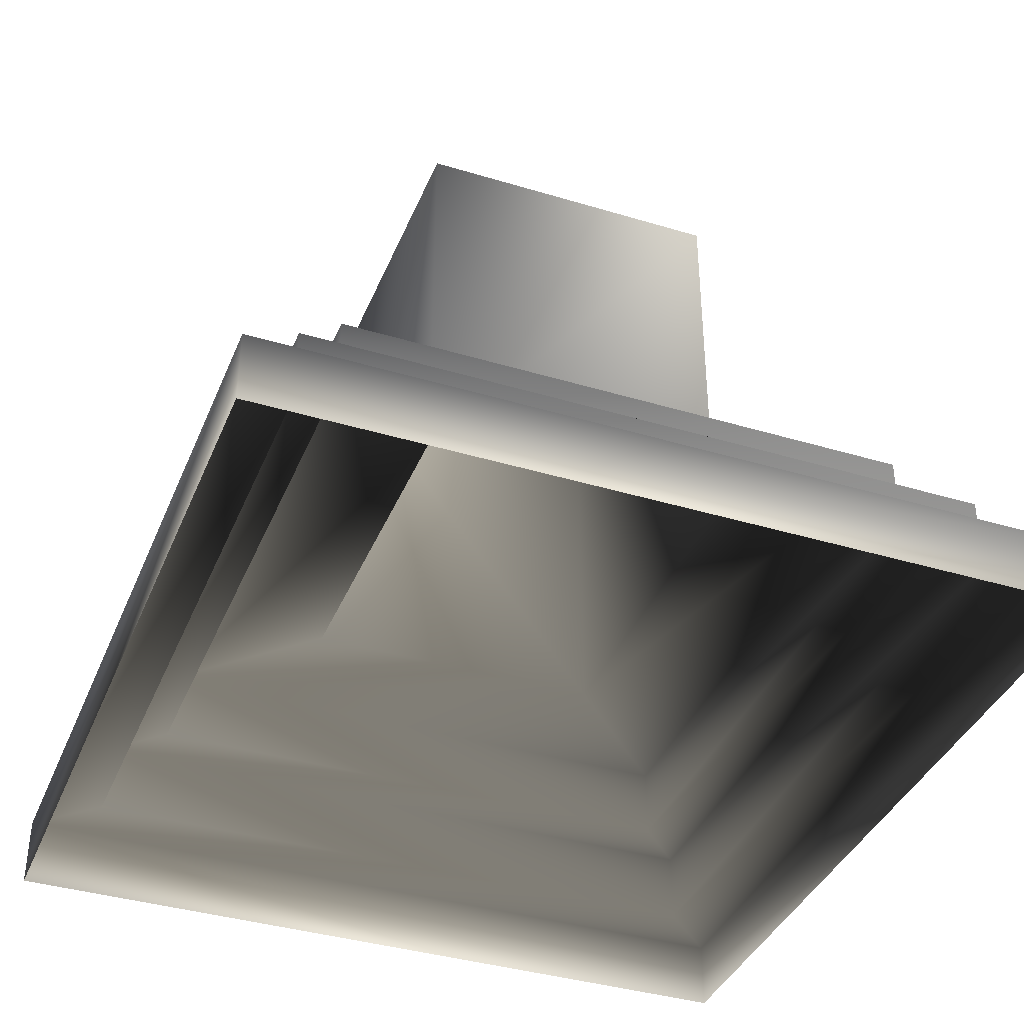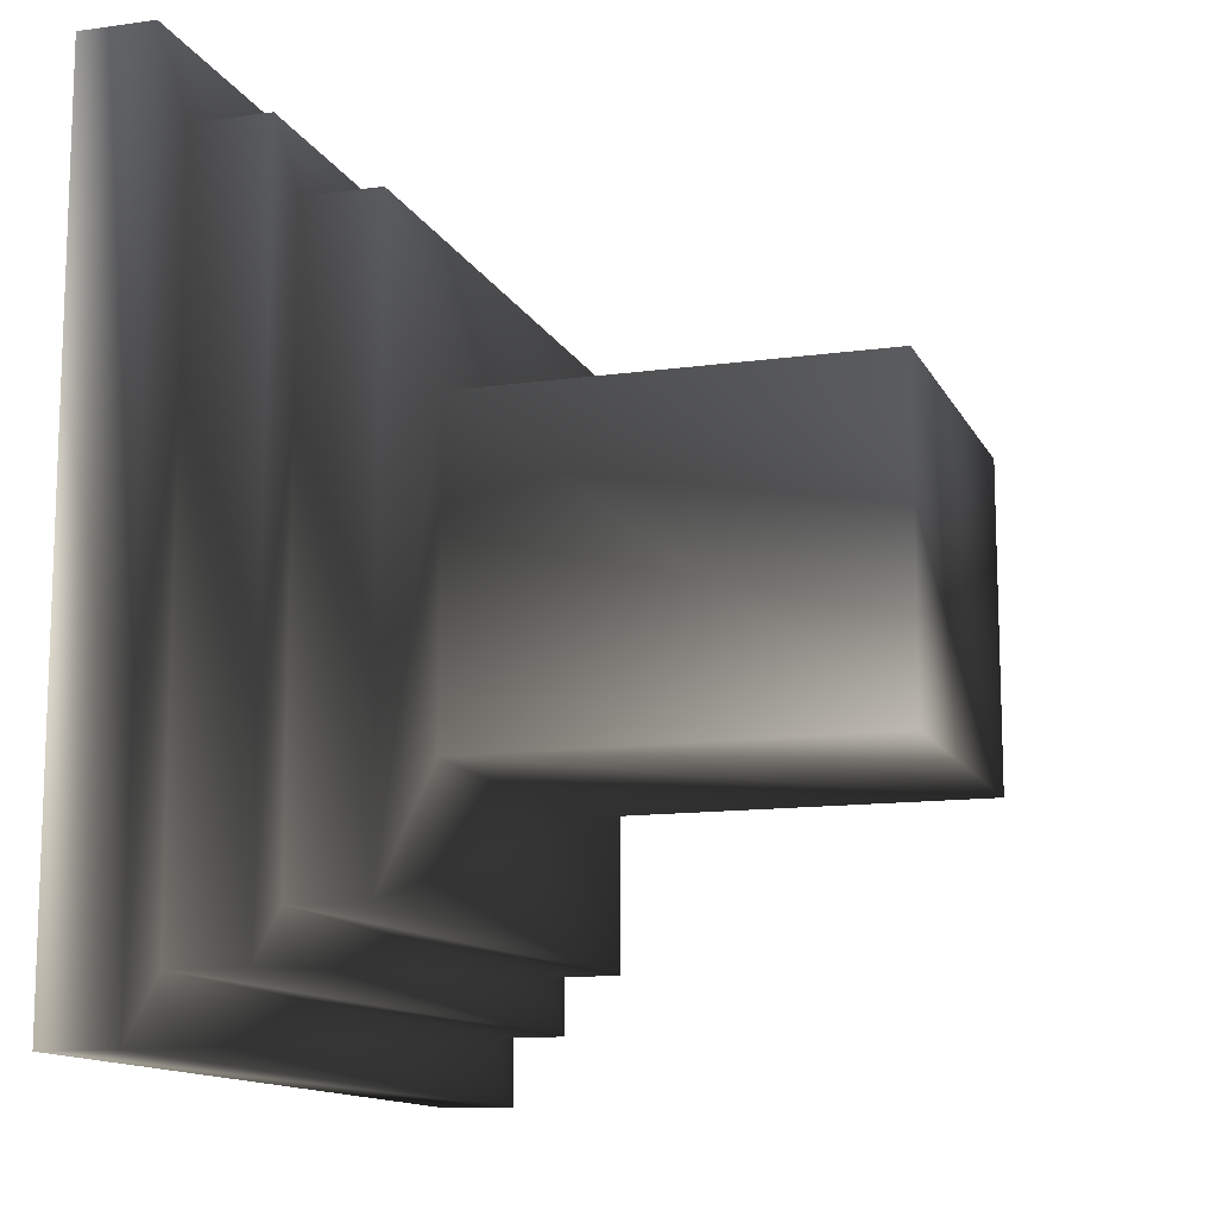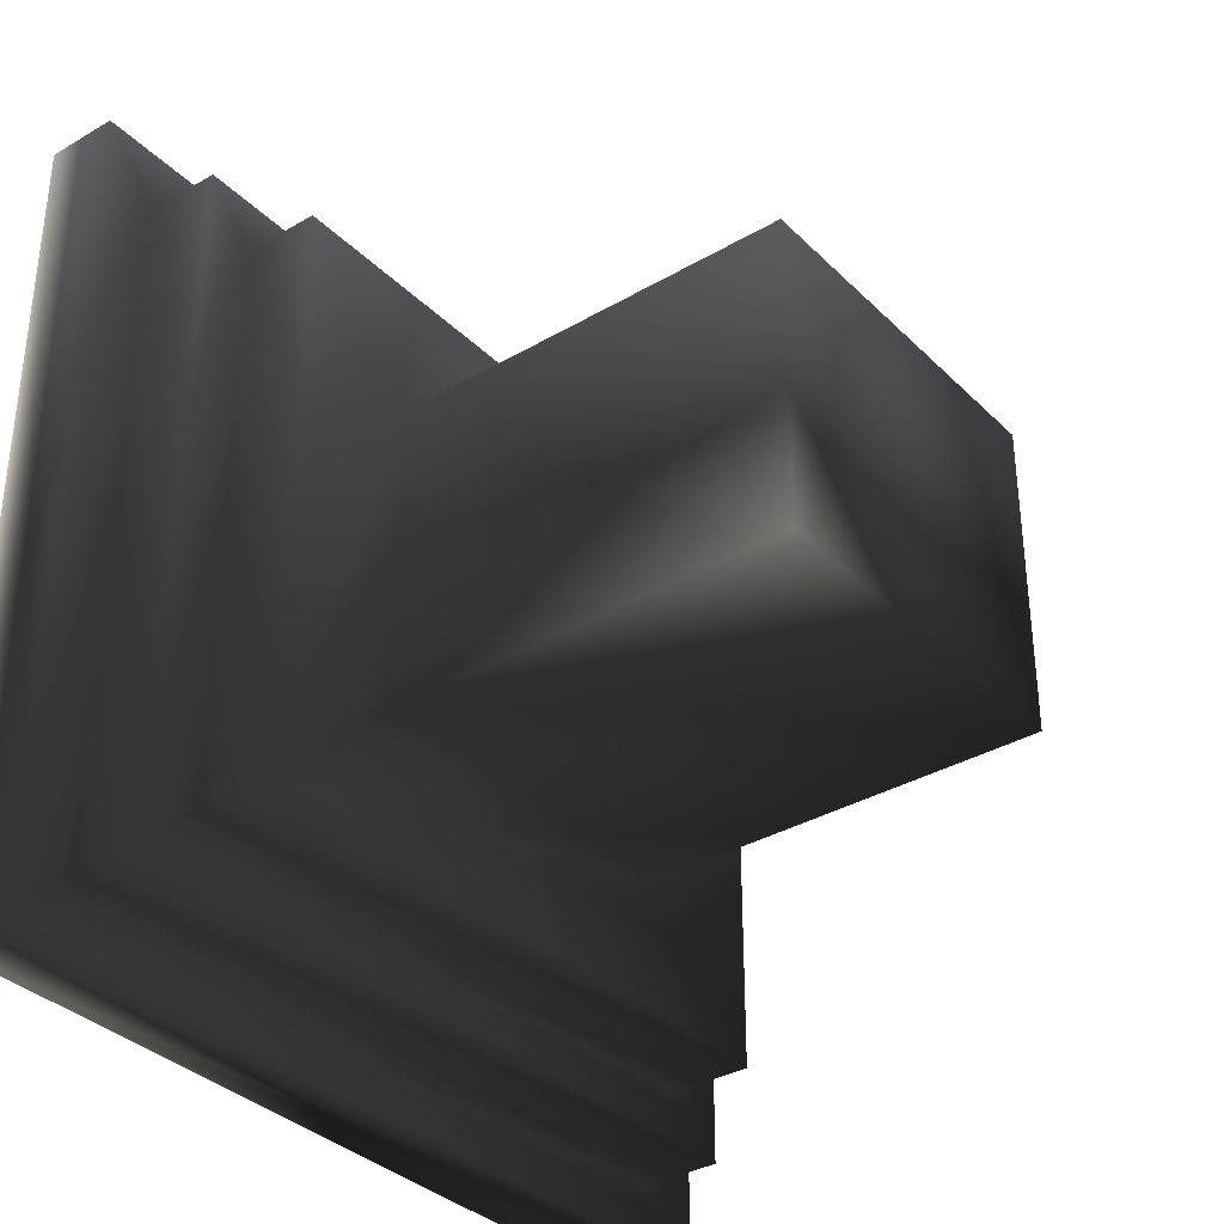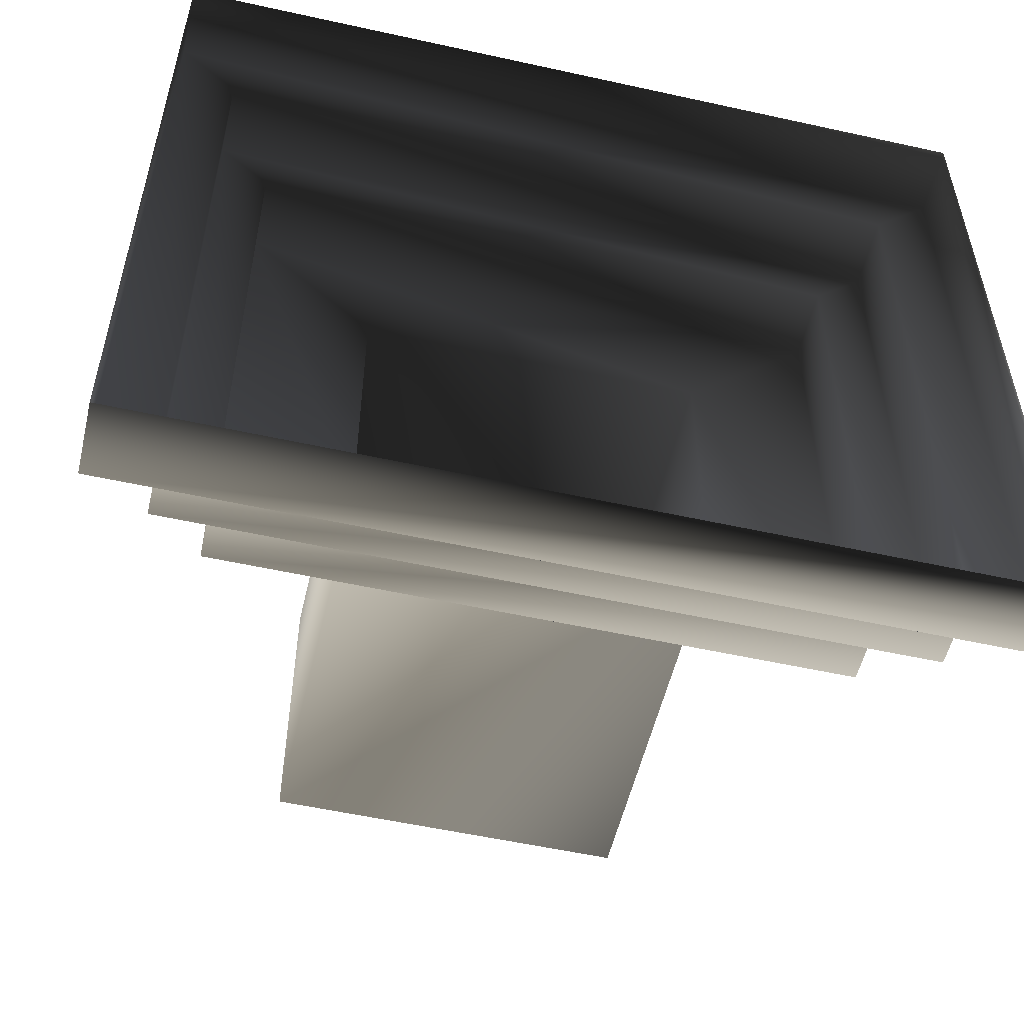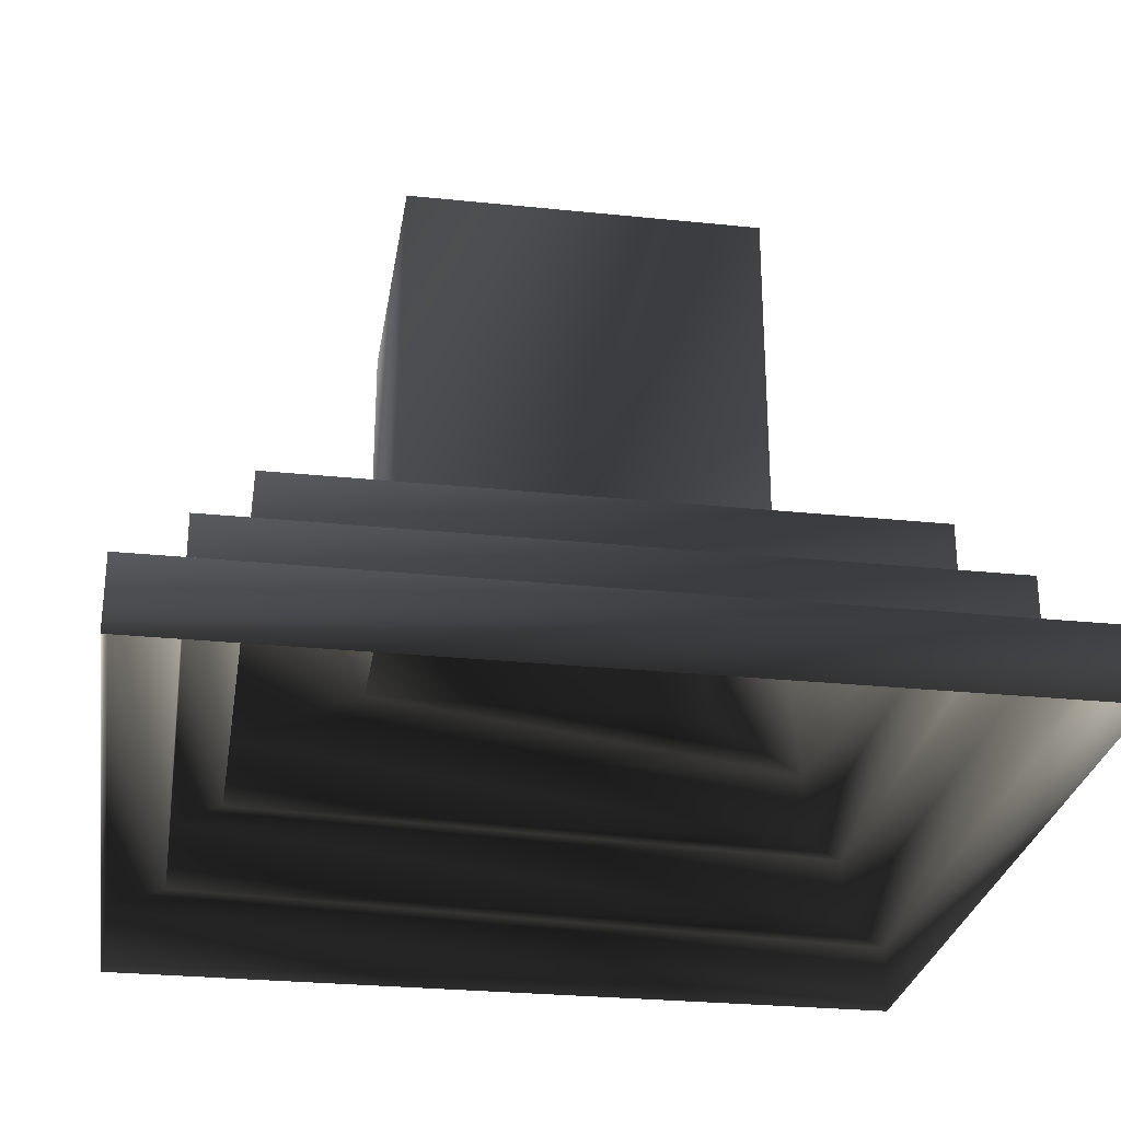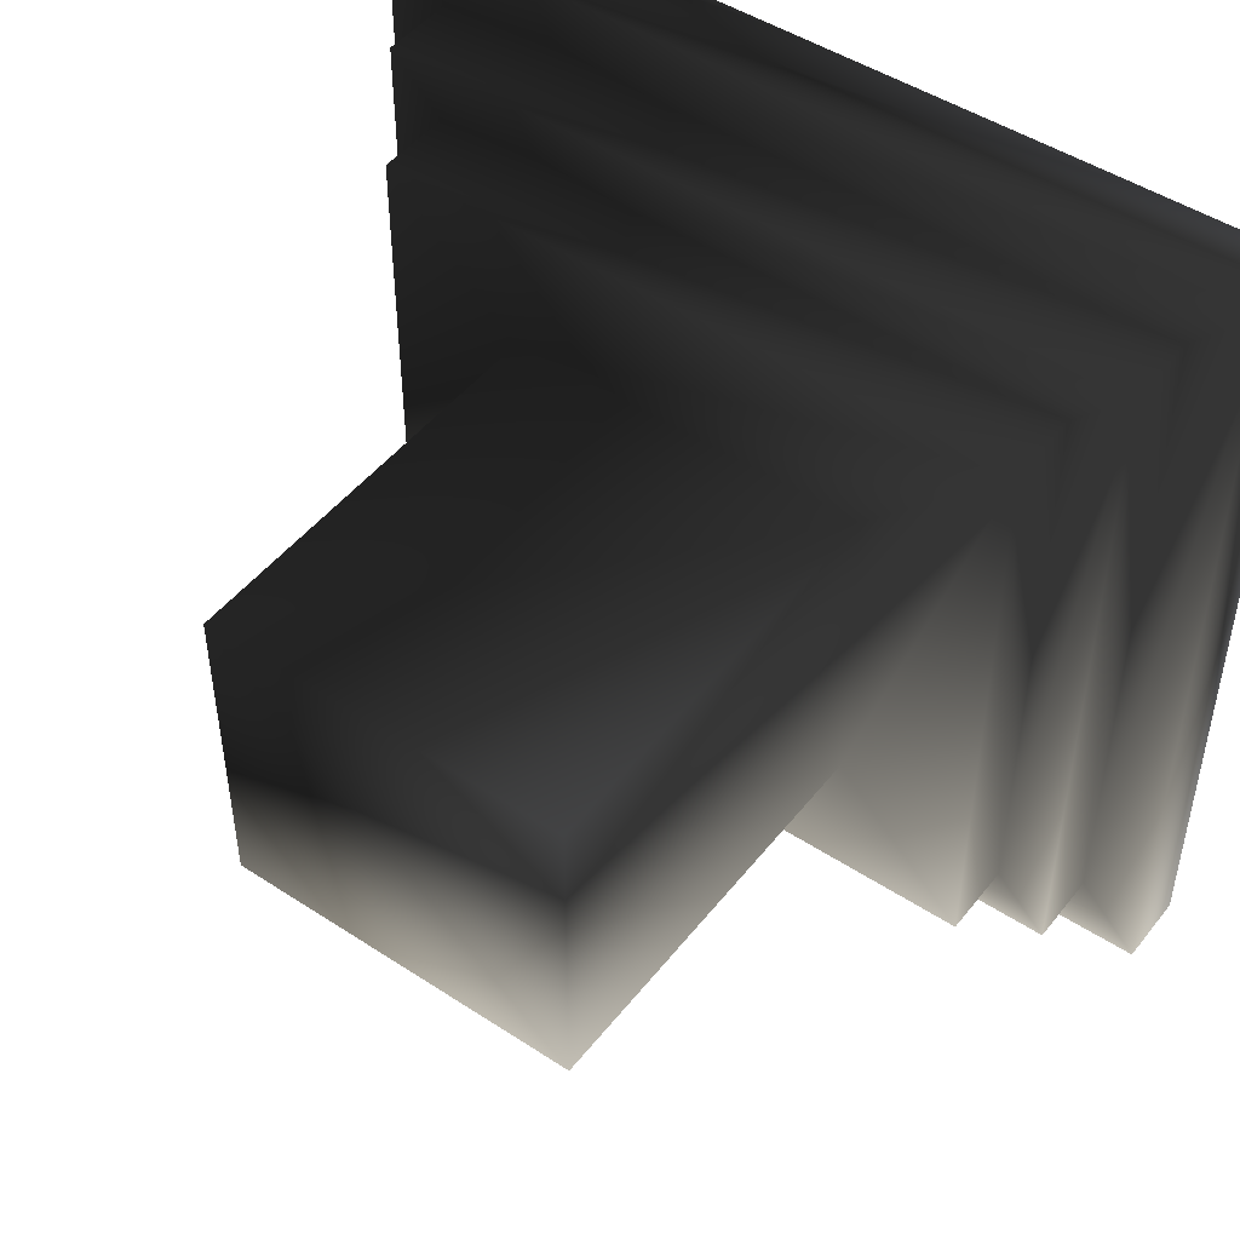
<metadata>
{"format":"obj","ext":"obj","renderer":"f3d","projection":"perspective","resolution":1024,"background":"white","views":[{"elev":-38.5,"azim":-110.9,"up":"+Y"},{"elev":-12.6,"azim":108.0,"up":"+Z"},{"elev":-35.0,"azim":127.9,"up":"+Z"},{"elev":-54.4,"azim":-13.2,"up":"+Z"},{"elev":-27.9,"azim":171.1,"up":"+Y"},{"elev":47.9,"azim":-143.6,"up":"+Z"}]}
</metadata>
<code>
o 1452
v -112 80 104
v -64 80 56
v -64 80 -56
v -112 80 -104
v -112 53 -104
v -112 53 104
v 112 80 104
v 64 80 56
v 64 224 56
v -64 224 56
v -64 224 -56
v 64 80 -56
v 112 80 -104
v 112 53 -104
v 131 53 -123
v -131 53 -123
v -131 53 123
v 112 53 104
v 64 224 -56
v 131 53 123
v 131 26 123
v 131 26 -123
v -131 26 -123
v -131 26 123
v -153 26 146
v 153 26 146
v 153 26 -146
v -153 26 -146
v 153 0 -146
v -153 0 -146
v 153 0 146
v -153 0 146
f 1 2 3
f 1 3 4
f 1 4 5
f 1 5 6
f 1 6 7
f 1 7 8
f 1 8 2
f 2 8 9
f 2 9 10
f 2 10 3
f 3 10 11
f 3 11 12
f 3 12 13
f 3 13 4
f 4 13 14
f 4 14 5
f 5 14 15
f 5 15 16
f 5 16 17
f 5 17 6
f 6 17 18
f 6 18 7
f 7 18 13
f 7 13 8
f 8 13 12
f 8 12 19
f 8 19 9
f 9 19 11
f 9 11 10
f 18 14 13
f 14 18 15
f 15 18 20
f 15 20 21
f 15 21 22
f 15 22 16
f 16 22 23
f 16 23 17
f 17 23 24
f 17 24 20
f 17 20 18
f 12 11 19
f 24 21 20
f 21 24 25
f 21 25 26
f 21 26 27
f 21 27 22
f 22 27 23
f 23 27 28
f 23 28 25
f 23 25 24
f 29 30 28
f 29 28 27
f 29 27 31
f 31 27 26
f 31 26 32
f 32 26 25
f 32 25 30
f 30 25 28

</code>
